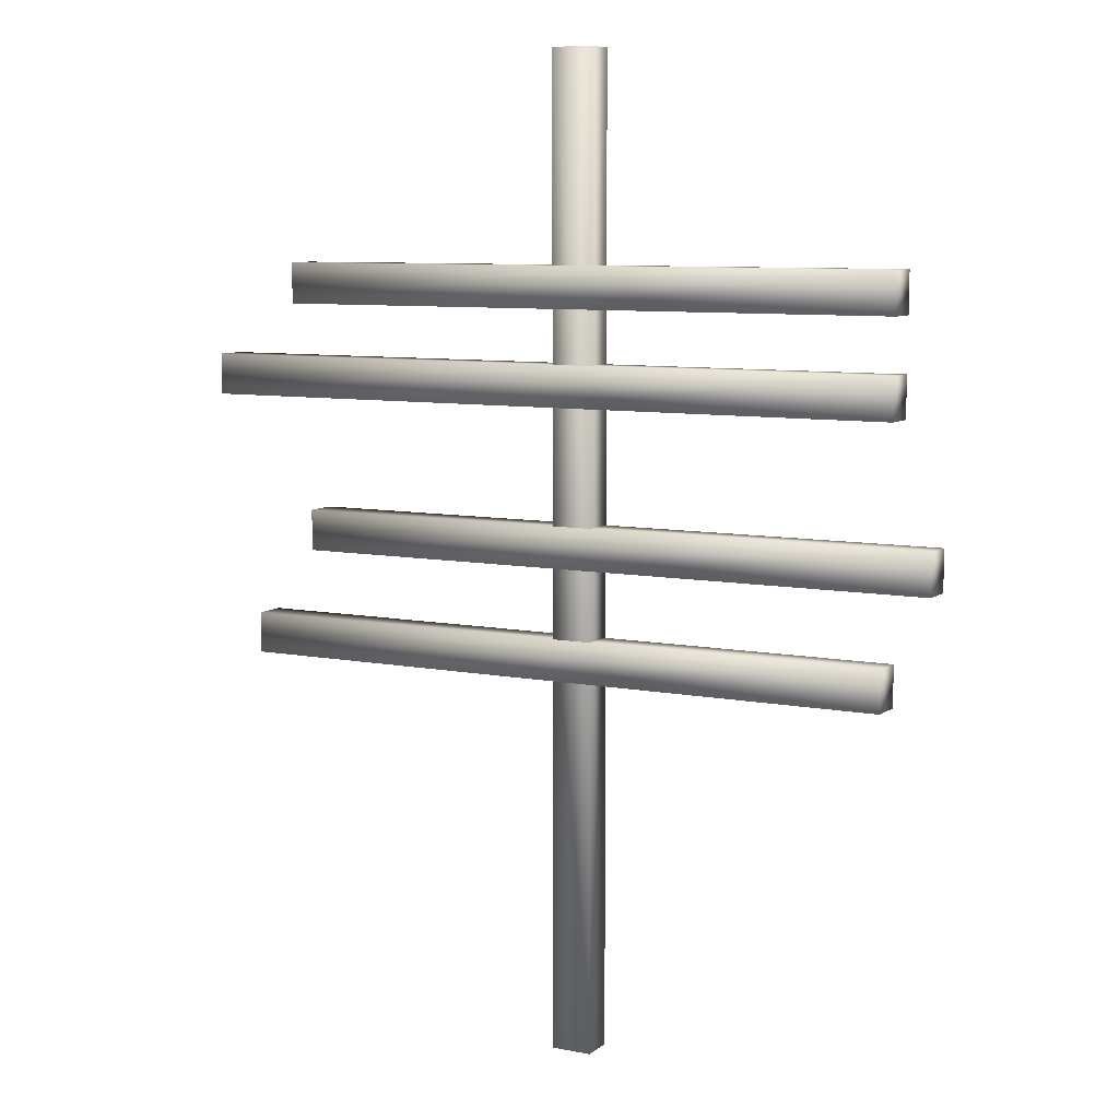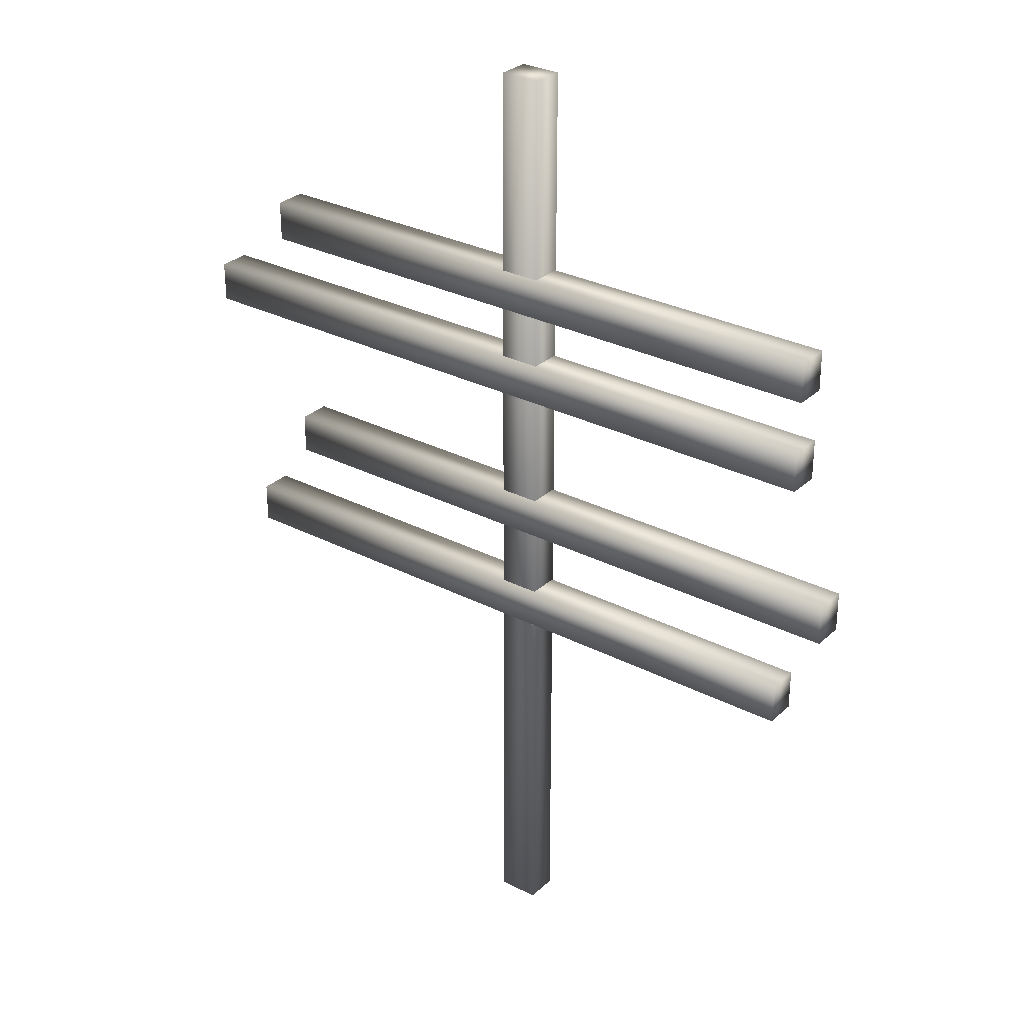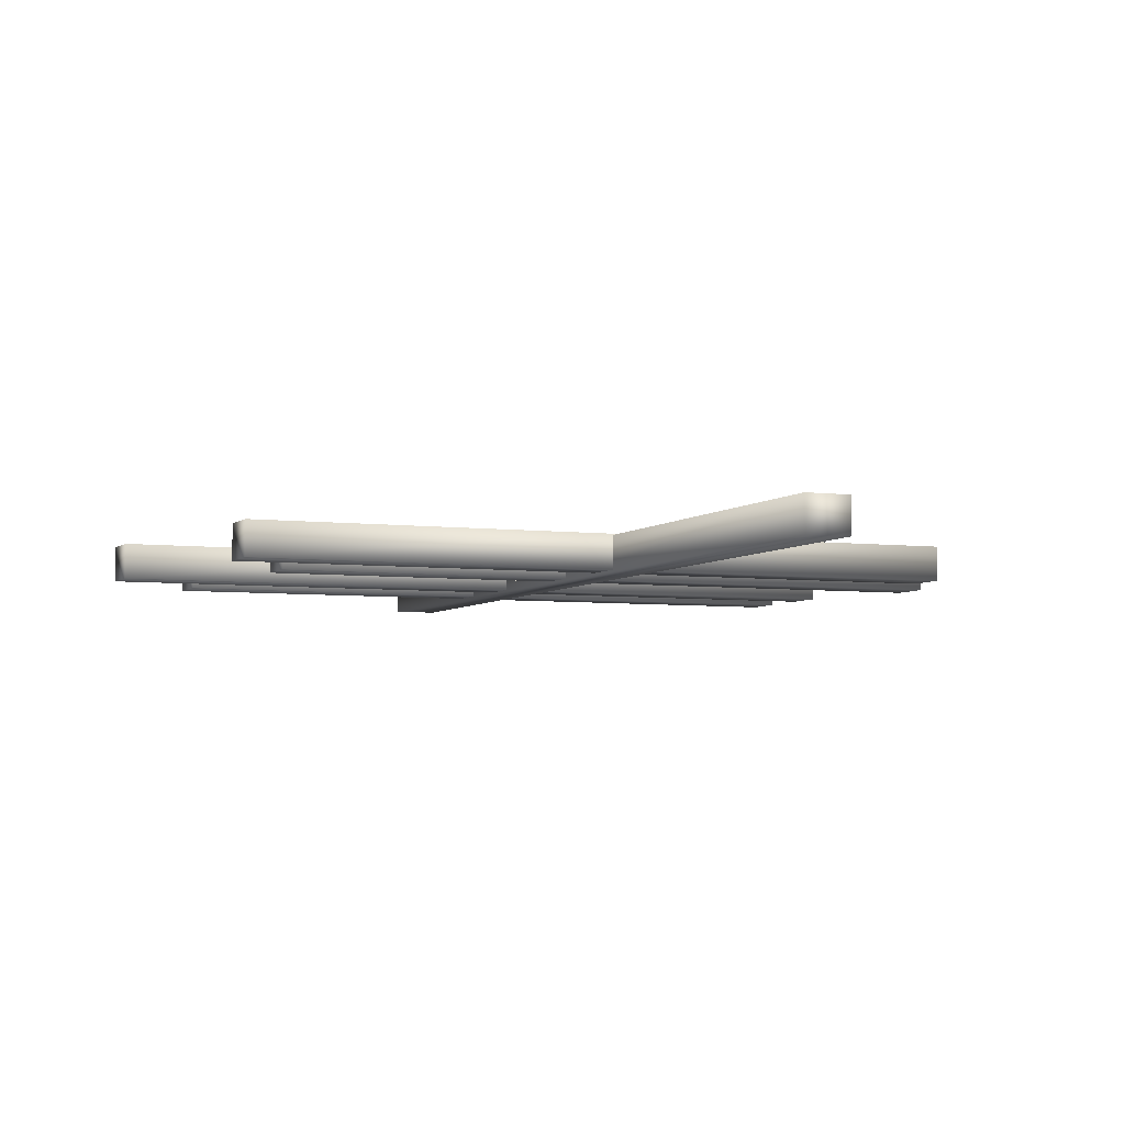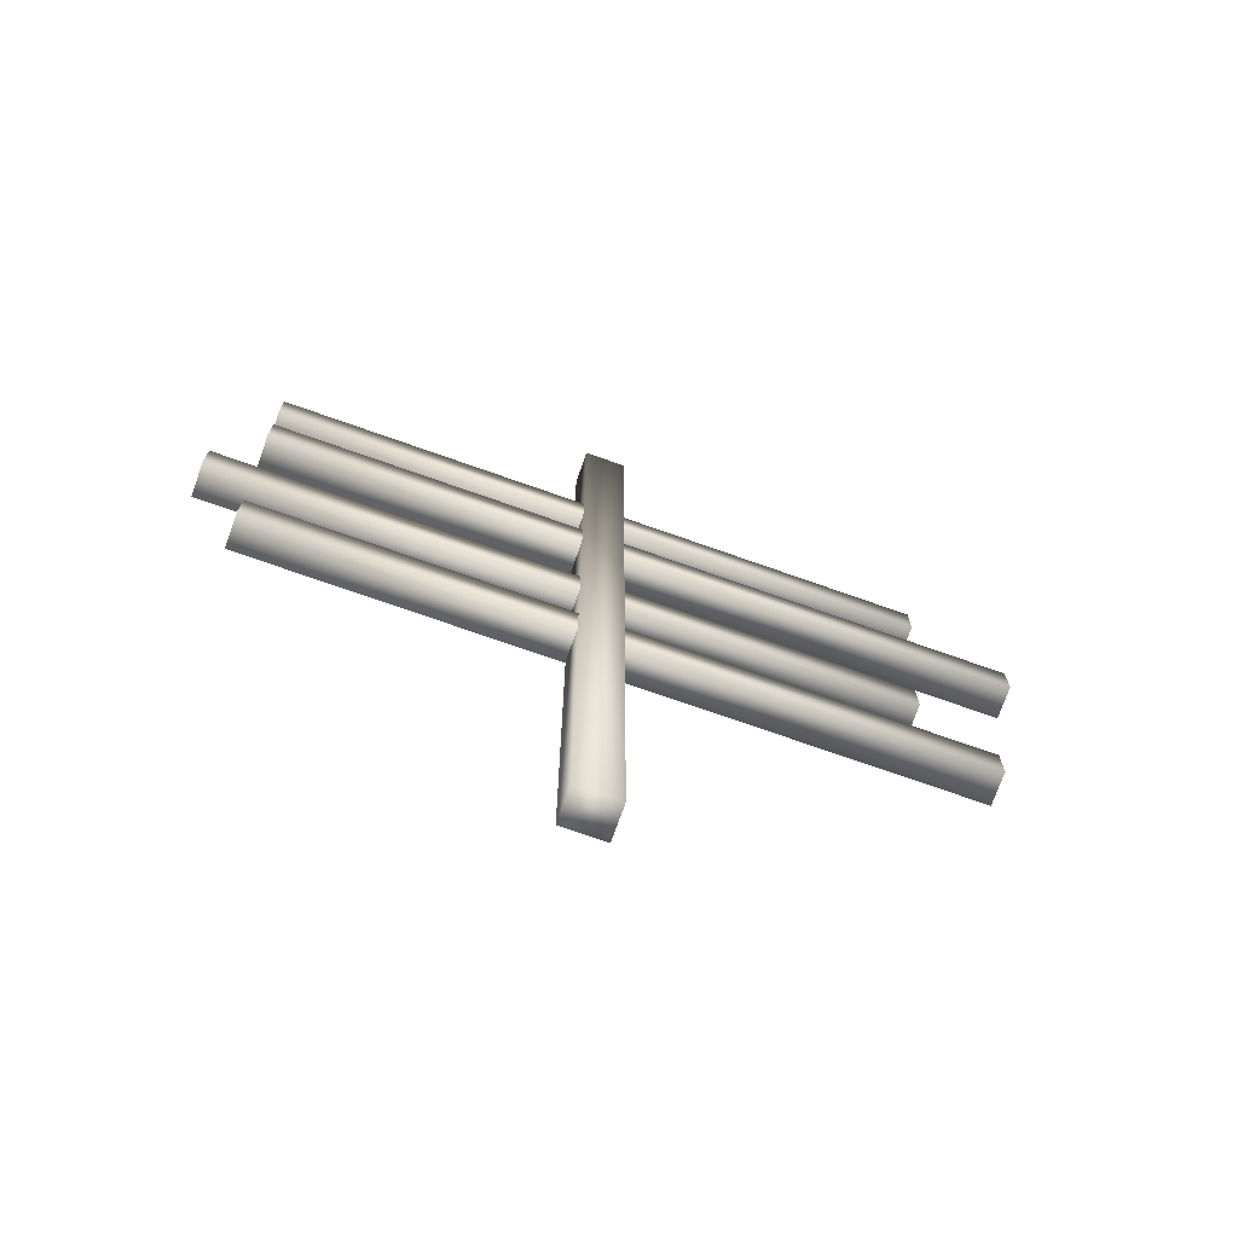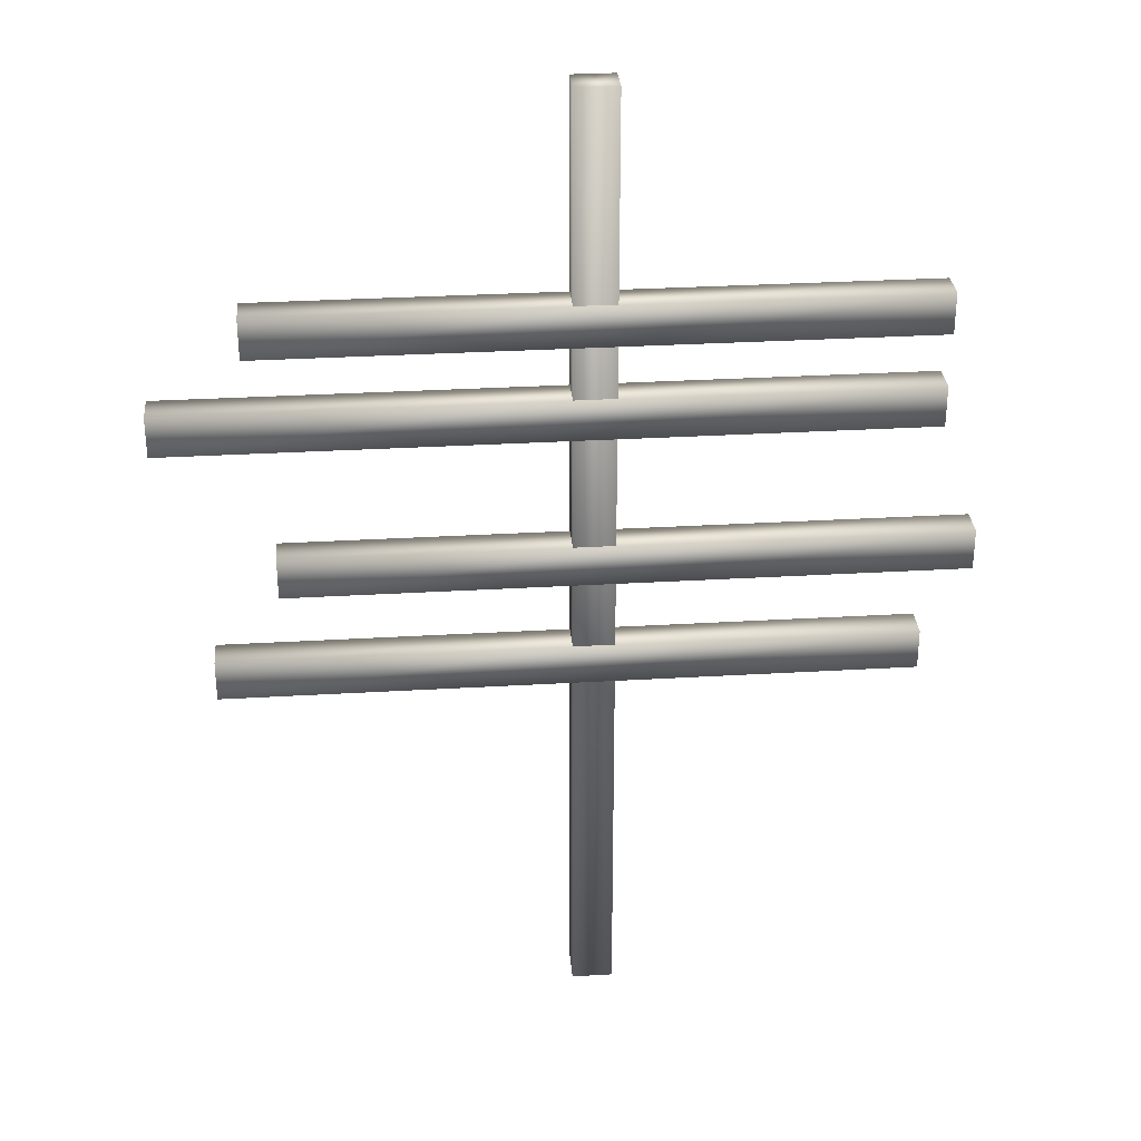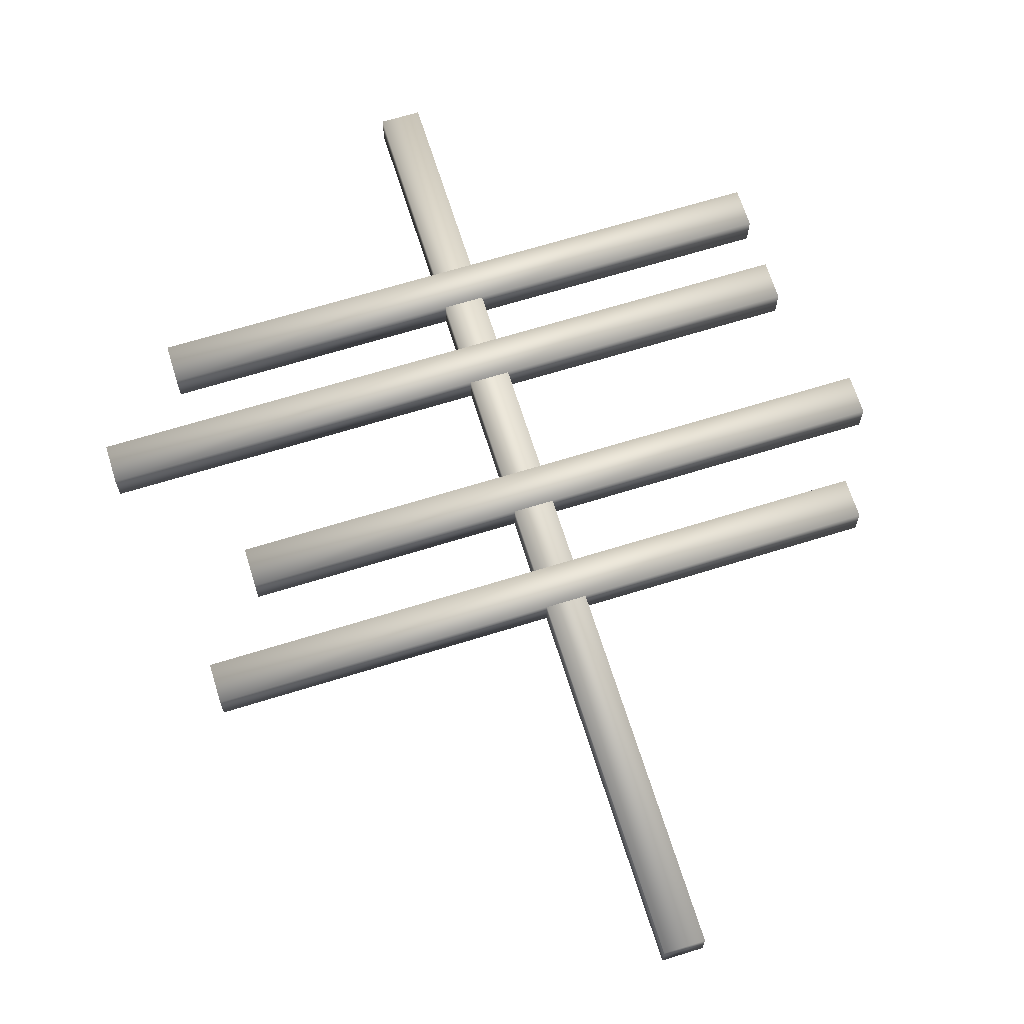
<metadata>
{"format":"obj","ext":"obj","renderer":"f3d","projection":"perspective","resolution":1024,"background":"white","views":[{"elev":8.1,"azim":28.3,"up":"+Y"},{"elev":29.7,"azim":37.1,"up":"+Y"},{"elev":-4.9,"azim":-22.4,"up":"+Z"},{"elev":-72.7,"azim":160.5,"up":"+Y"},{"elev":31.2,"azim":-4.8,"up":"+Y"},{"elev":67.0,"azim":-17.3,"up":"+Z"}]}
</metadata>
<code>
g fcbg_wasteland_002_sign03
v 0.04971 0.0001816 0.04324
v -0.04821 0.0001816 -0.03472
v -0.04821 0.0001816 0.04324
v 0.04971 0.0001816 -0.03472
v 0.04971 1.162 -0.03472
v -0.04821 1.162 -0.03472
v -0.04821 0.0001816 0.04324
v -0.04821 1.162 0.04324
v 0.04971 0.0001816 0.04324
v -0.04821 0.0001816 0.04324
v -0.04821 1.162 0.04324
v 0.04971 1.162 0.04324
v 0.04971 0.0001816 -0.03472
v 0.04971 0.0001816 0.04324
v 0.04971 1.162 0.04324
v 0.04971 1.162 -0.03472
v -0.04821 2.323 0.04324
v 0.04971 2.323 -0.03472
v 0.04971 2.323 0.04324
v -0.04821 2.323 -0.03472
v -0.04821 1.162 -0.03472
v 0.04971 1.162 -0.03472
v 0.04971 2.323 0.04324
v 0.04971 1.162 0.04324
v -0.04821 2.323 0.04324
v 0.04971 2.323 0.04324
v 0.04971 1.162 0.04324
v -0.04821 1.162 0.04324
v -0.04821 2.323 -0.03472
v -0.04821 1.162 -0.03472
v 0.7775 1.838 0.0461
v 0.7775 1.74 -0.03186
v 0.7775 1.74 0.0461
v 0.7775 1.838 -0.03186
v 0.01068 1.838 -0.03186
v 0.01068 1.74 -0.03186
v 0.7775 1.838 0.0461
v 0.7775 1.74 0.0461
v 0.01068 1.74 0.0461
v 0.01068 1.838 0.0461
v 0.7775 1.838 -0.03186
v 0.01068 1.838 -0.03186
v 0.7775 1.74 0.0461
v 0.7775 1.74 -0.03186
v 0.01068 1.74 -0.03186
v 0.01068 1.74 0.0461
v -0.7561 1.74 0.0461
v -0.7561 1.838 -0.03186
v -0.7561 1.838 0.0461
v -0.7561 1.74 -0.03186
v 0.01068 1.74 -0.03186
v 0.01068 1.838 -0.03186
v -0.7561 1.838 0.0461
v 0.01068 1.838 0.0461
v -0.7561 1.74 0.0461
v -0.7561 1.838 0.0461
v 0.01068 1.838 0.0461
v 0.01068 1.74 0.0461
v -0.7561 1.74 -0.03186
v 0.01068 1.74 -0.03186
v 0.7757 1.614 0.0461
v 0.7757 1.516 -0.03186
v 0.7757 1.516 0.0461
v 0.7757 1.614 -0.03186
v 0.7757 1.516 -0.03186
v -0.09644 1.614 -0.03186
v -0.09644 1.516 -0.03186
v 0.7757 1.614 0.0461
v 0.7757 1.516 0.0461
v -0.09644 1.516 0.0461
v -0.09644 1.614 0.0461
v 0.7757 1.614 -0.03186
v -0.09644 1.614 -0.03186
v 0.7757 1.516 0.0461
v 0.7757 1.516 -0.03186
v -0.09644 1.516 -0.03186
v -0.09644 1.516 0.0461
v -0.9685 1.516 0.0461
v -0.9685 1.516 -0.03186
v -0.9685 1.614 -0.03186
v -0.9685 1.614 0.0461
v -0.9685 1.516 -0.03186
v -0.09644 1.516 -0.03186
v -0.09644 1.614 -0.03186
v -0.9685 1.614 0.0461
v -0.09644 1.614 0.0461
v -0.9685 1.516 0.0461
v -0.9685 1.614 0.0461
v -0.09644 1.614 0.0461
v -0.09644 1.516 0.0461
v -0.9685 1.516 -0.03186
v -0.09644 1.516 -0.03186
v 0.8682 1.243 0.0461
v 0.8682 1.146 -0.03186
v 0.8682 1.146 0.0461
v 0.8682 1.243 -0.03186
v 0.8682 1.146 -0.03186
v 0.07963 1.243 -0.03186
v 0.07963 1.146 -0.03186
v 0.8682 1.243 0.0461
v 0.8682 1.146 0.0461
v 0.07963 1.146 0.0461
v 0.07963 1.243 0.0461
v 0.8682 1.243 -0.03186
v 0.07963 1.243 -0.03186
v 0.8682 1.146 0.0461
v 0.8682 1.146 -0.03186
v 0.07963 1.146 -0.03186
v 0.07963 1.146 0.0461
v -0.709 1.146 0.0461
v -0.709 1.146 -0.03186
v -0.709 1.243 -0.03186
v -0.709 1.243 0.0461
v -0.709 1.146 -0.03186
v 0.07963 1.146 -0.03186
v 0.07963 1.243 -0.03186
v -0.709 1.243 0.0461
v 0.07963 1.243 0.0461
v -0.709 1.146 0.0461
v -0.709 1.243 0.0461
v 0.07963 1.243 0.0461
v 0.07963 1.146 0.0461
v -0.709 1.146 -0.03186
v 0.07963 1.146 -0.03186
v 0.7584 0.9802 0.0461
v 0.7584 0.8822 -0.03186
v 0.7584 0.8822 0.0461
v 0.7584 0.9802 -0.03186
v 0.7584 0.8822 -0.03186
v -0.05298 0.9802 -0.03186
v -0.05298 0.8822 -0.03186
v 0.7584 0.9802 0.0461
v 0.7584 0.8822 0.0461
v -0.05298 0.8822 0.0461
v -0.05298 0.9802 0.0461
v 0.7584 0.9802 -0.03186
v -0.05298 0.9802 -0.03186
v 0.7584 0.8822 0.0461
v 0.7584 0.8822 -0.03186
v -0.05298 0.8822 -0.03186
v -0.05298 0.8822 0.0461
v -0.8644 0.8822 0.0461
v -0.8644 0.8822 -0.03186
v -0.8644 0.9802 -0.03186
v -0.8644 0.9802 0.0461
v -0.8644 0.8822 -0.03186
v -0.05298 0.8822 -0.03186
v -0.05298 0.9802 -0.03186
v -0.8644 0.9802 0.0461
v -0.05298 0.9802 0.0461
v -0.8644 0.8822 0.0461
v -0.8644 0.9802 0.0461
v -0.05298 0.9802 0.0461
v -0.05298 0.8822 0.0461
v -0.8644 0.8822 -0.03186
v -0.05298 0.8822 -0.03186
g fcbg_wasteland_002_sign03_0
f 3 2 1
f 2 4 1
f 5 4 2
f 6 5 2
f 6 2 7
f 8 6 7
f 11 10 9
f 12 11 9
f 15 14 13
f 16 15 13
f 19 18 17
f 18 20 17
f 21 20 18
f 22 21 18
f 22 18 23
f 24 22 23
f 27 26 25
f 28 27 25
f 28 25 29
f 30 28 29
f 33 32 31
f 32 34 31
f 35 34 32
f 36 35 32
f 39 38 37
f 40 39 37
f 40 37 41
f 42 40 41
f 45 44 43
f 46 45 43
f 49 48 47
f 48 50 47
f 51 50 48
f 52 51 48
f 52 48 53
f 54 52 53
f 57 56 55
f 58 57 55
f 58 55 59
f 60 58 59
f 63 62 61
f 62 64 61
f 66 64 65
f 67 66 65
f 70 69 68
f 71 70 68
f 71 68 72
f 73 71 72
f 76 75 74
f 77 76 74
f 80 79 78
f 81 80 78
f 83 82 80
f 84 83 80
f 84 80 85
f 86 84 85
f 89 88 87
f 90 89 87
f 90 87 91
f 92 90 91
f 95 94 93
f 94 96 93
f 98 96 97
f 99 98 97
f 102 101 100
f 103 102 100
f 103 100 104
f 105 103 104
f 108 107 106
f 109 108 106
f 112 111 110
f 113 112 110
f 115 114 112
f 116 115 112
f 116 112 117
f 118 116 117
f 121 120 119
f 122 121 119
f 122 119 123
f 124 122 123
f 127 126 125
f 126 128 125
f 130 128 129
f 131 130 129
f 134 133 132
f 135 134 132
f 135 132 136
f 137 135 136
f 140 139 138
f 141 140 138
f 144 143 142
f 145 144 142
f 147 146 144
f 148 147 144
f 148 144 149
f 150 148 149
f 153 152 151
f 154 153 151
f 154 151 155
f 156 154 155

</code>
